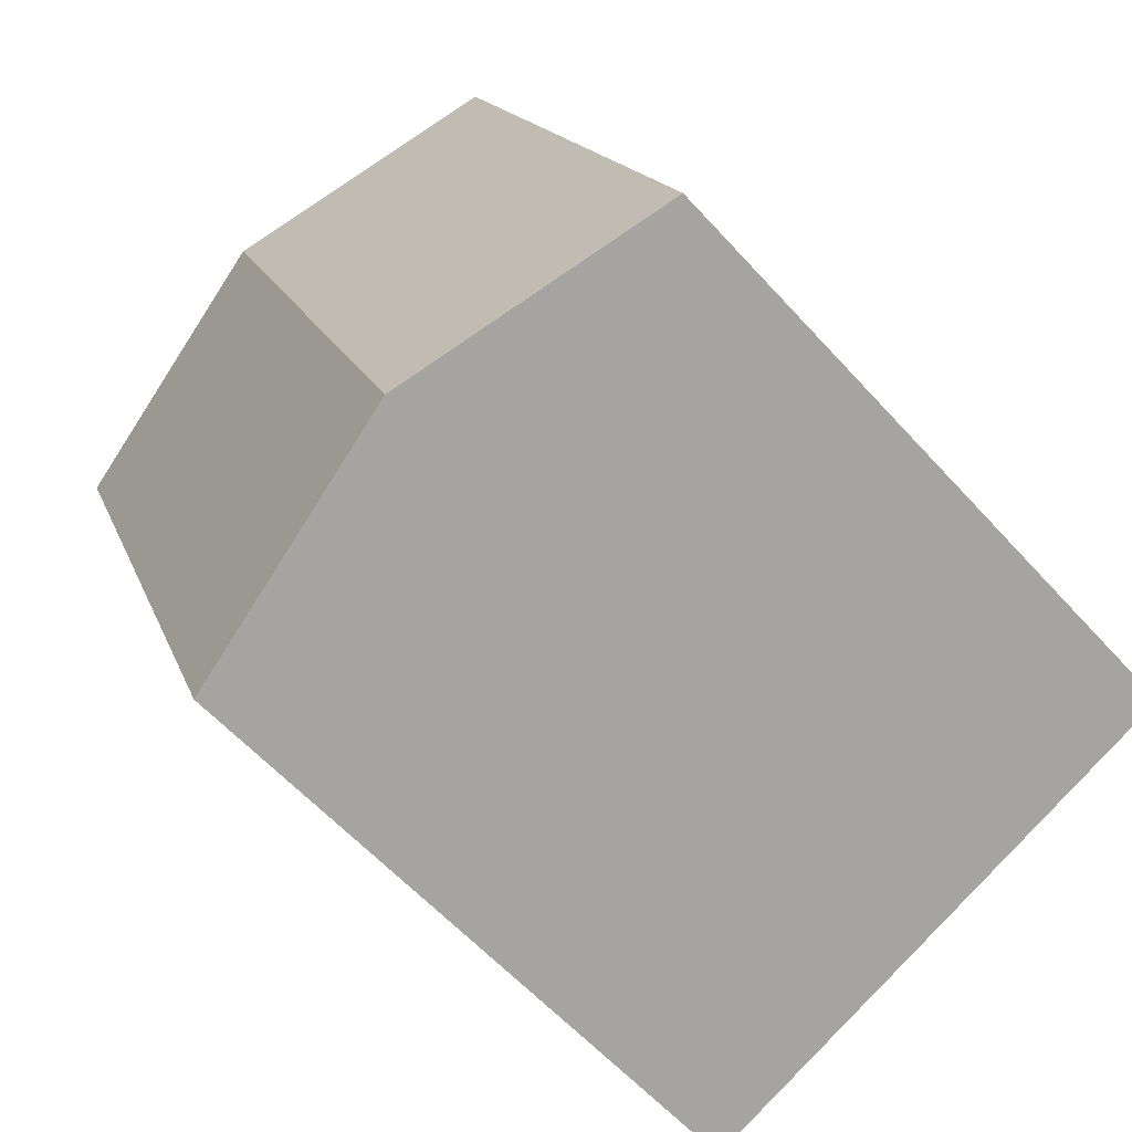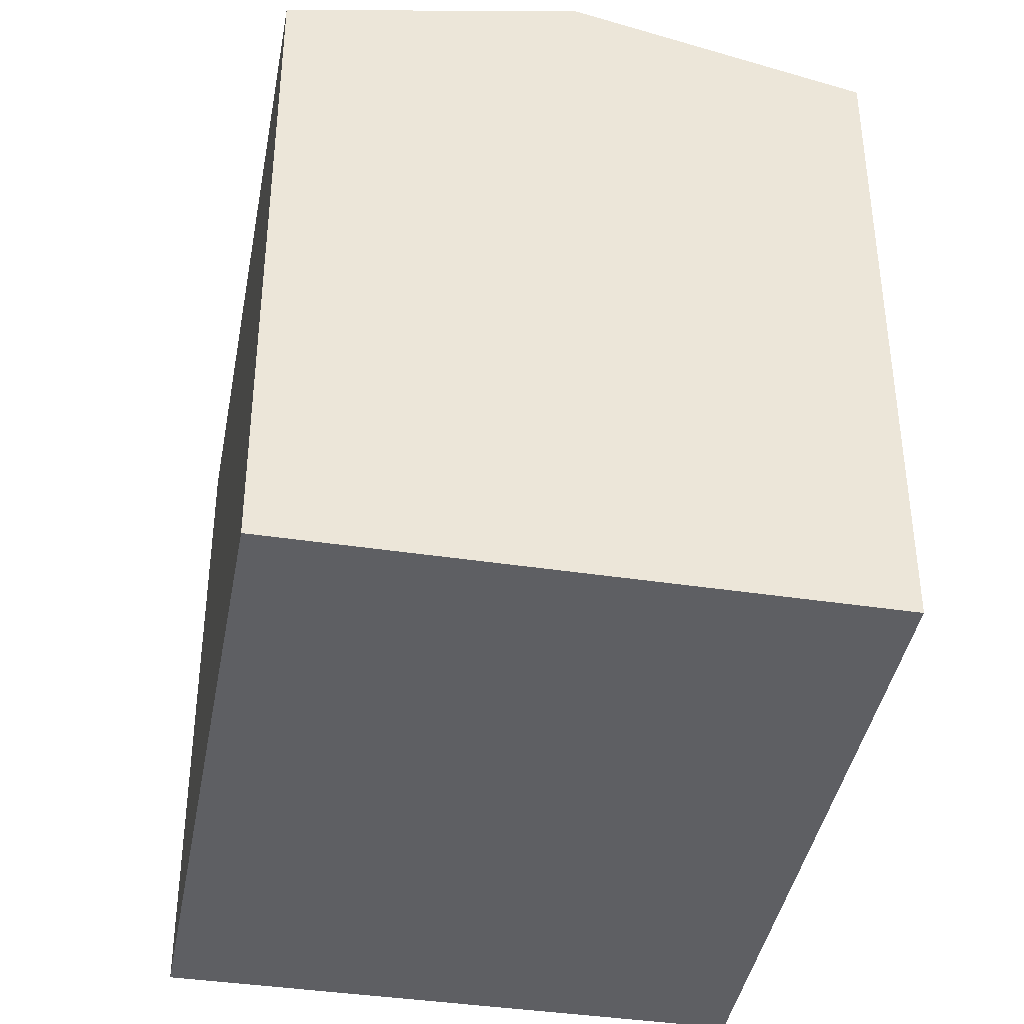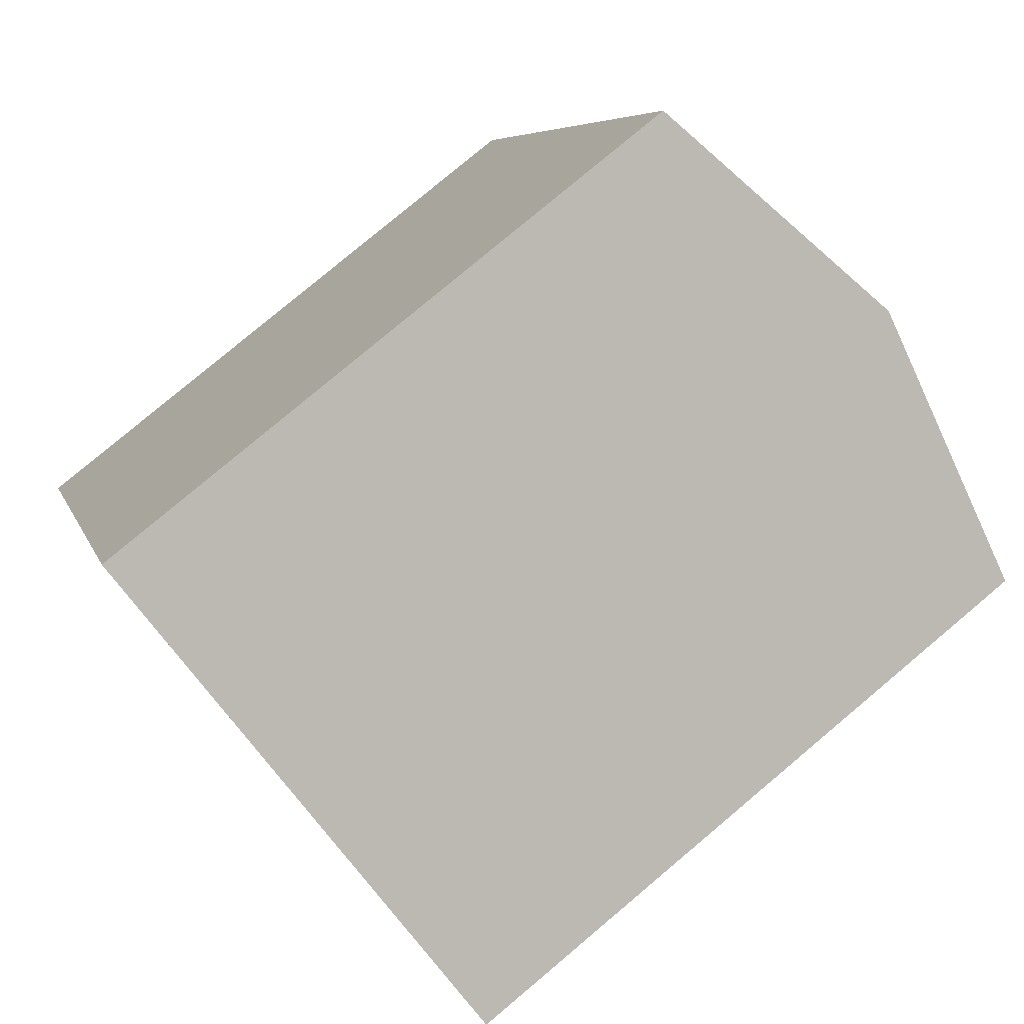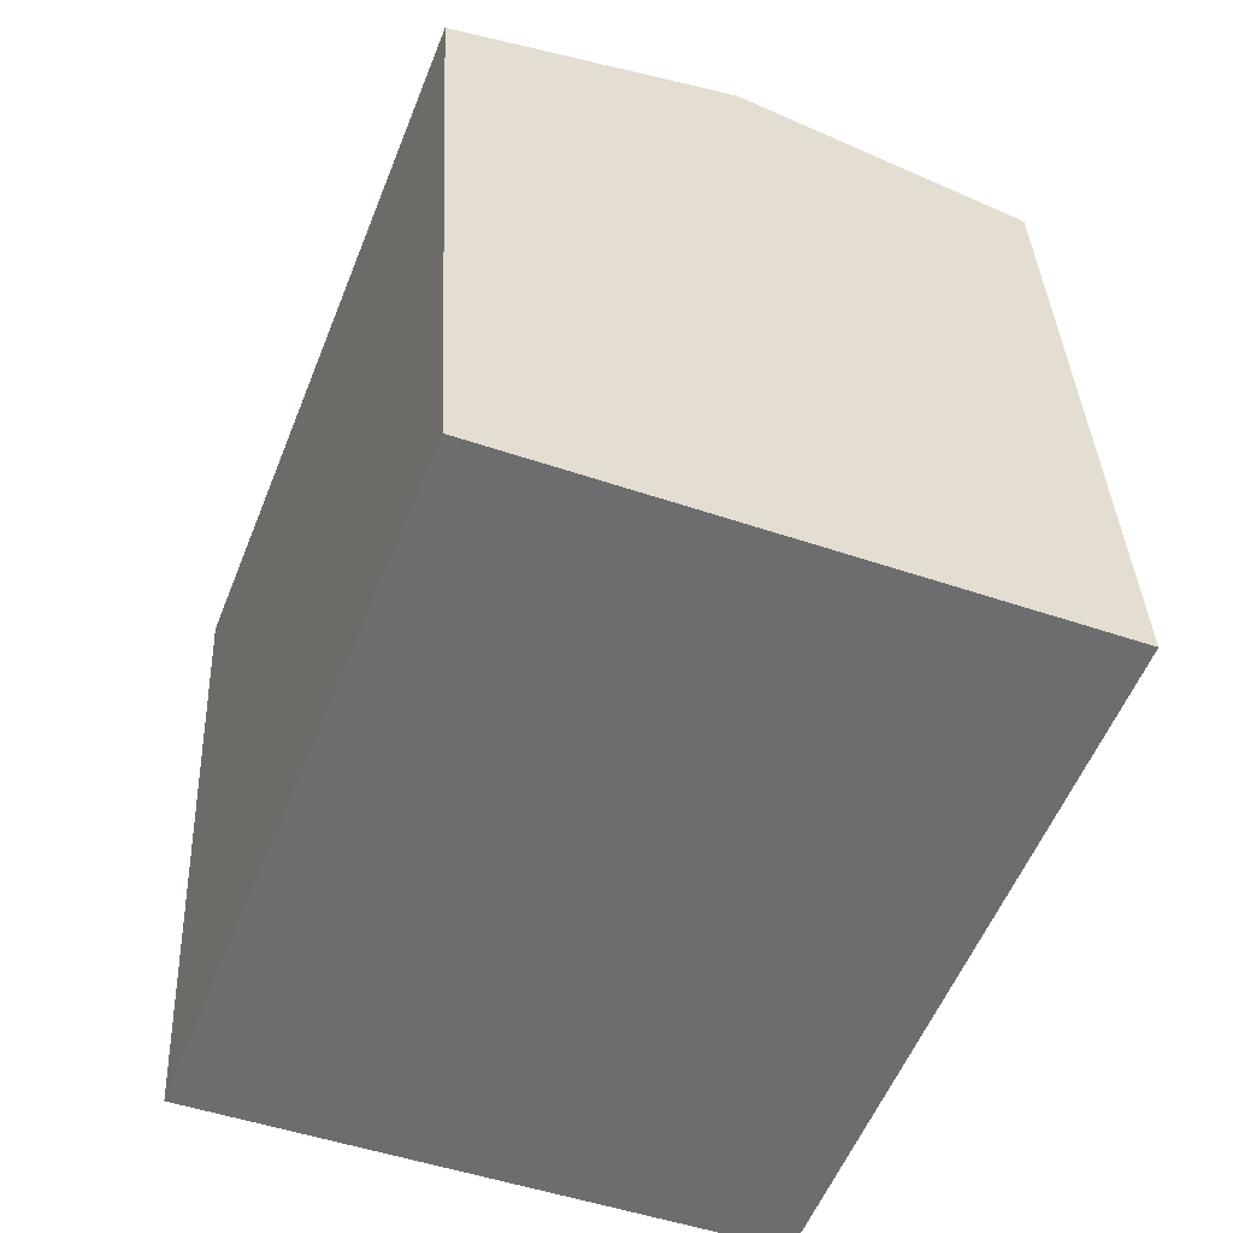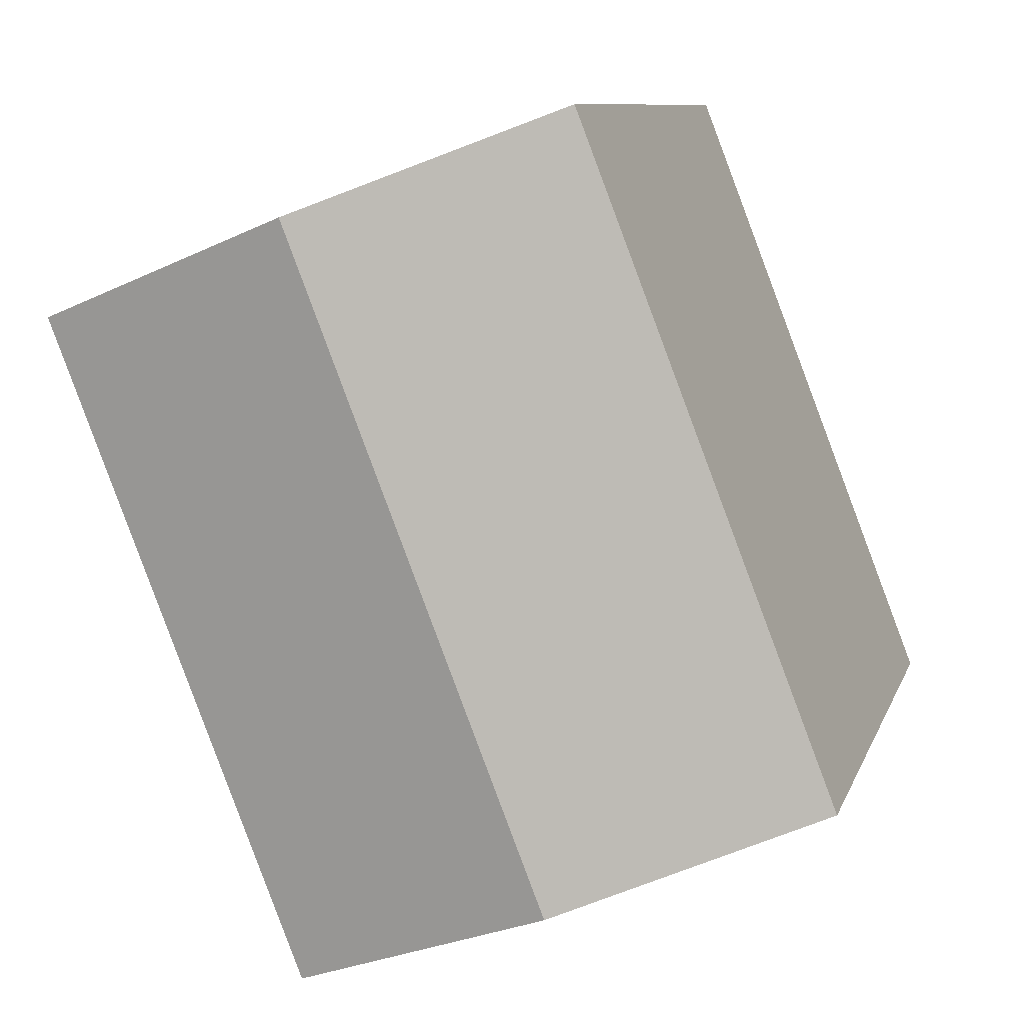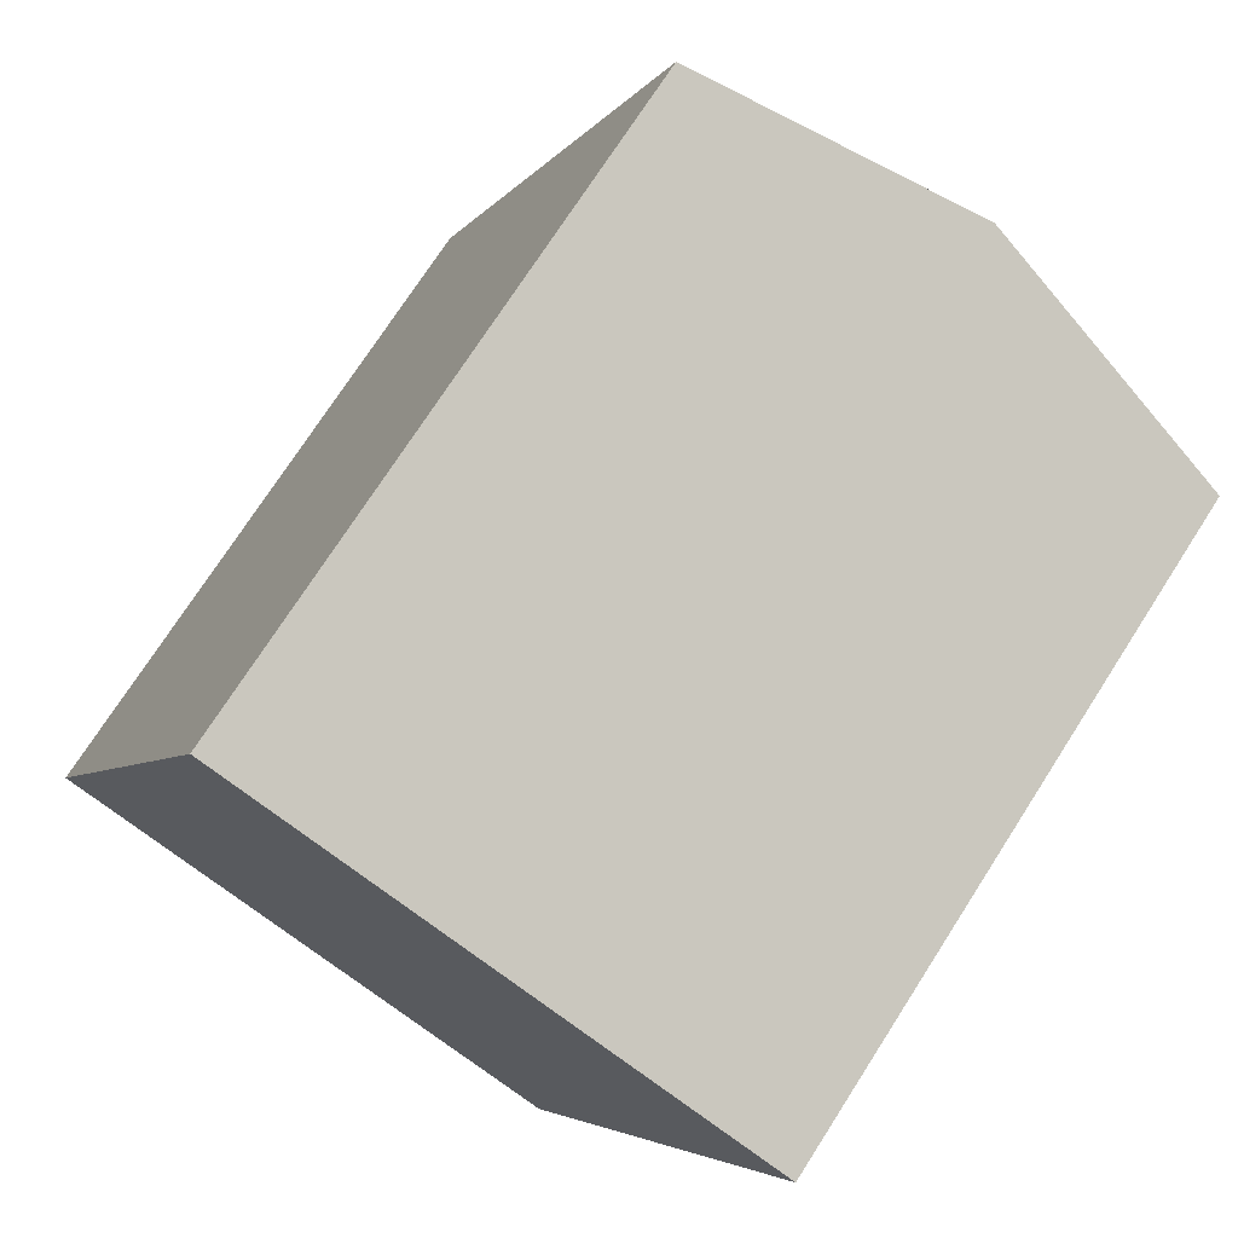
<metadata>
{"format":"obj","ext":"obj","renderer":"f3d","projection":"perspective","resolution":1024,"background":"white","views":[{"elev":-59.2,"azim":-138.3,"up":"+Z"},{"elev":-40.5,"azim":-169.0,"up":"+Y"},{"elev":79.7,"azim":50.0,"up":"+Z"},{"elev":36.4,"azim":-2.5,"up":"+Z"},{"elev":9.3,"azim":-165.1,"up":"+Z"},{"elev":73.6,"azim":32.7,"up":"+Z"}]}
</metadata>
<code>
v  6.195 16.87 -2.435
v  18.35 15.4 10.44
v  12.39 15.4 -4.87
v  12.14 16.87 12.86
v  0 15.4 9.432e-16
v  5.937 15.4 15.27
v  12.39 2.982e-16 -4.87
v  0 0 0
v  6.195 1.491e-16 -2.435
v  5.937 -9.349e-16 15.27
v  18.35 -6.394e-16 10.44
v  12.14 -7.871e-16 12.86
g defaultobject
f 1 2 3
f 2 1 4
f 5 4 1
f 4 5 6
f 7 1 3
f 1 7 5
f 5 7 8
f 8 7 9
f 8 6 5
f 6 8 10
f 10 4 6
f 4 10 2
f 2 10 11
f 11 10 12
f 11 3 2
f 3 11 7
f 9 10 8
f 10 9 7
f 10 7 12
f 12 7 11

</code>
